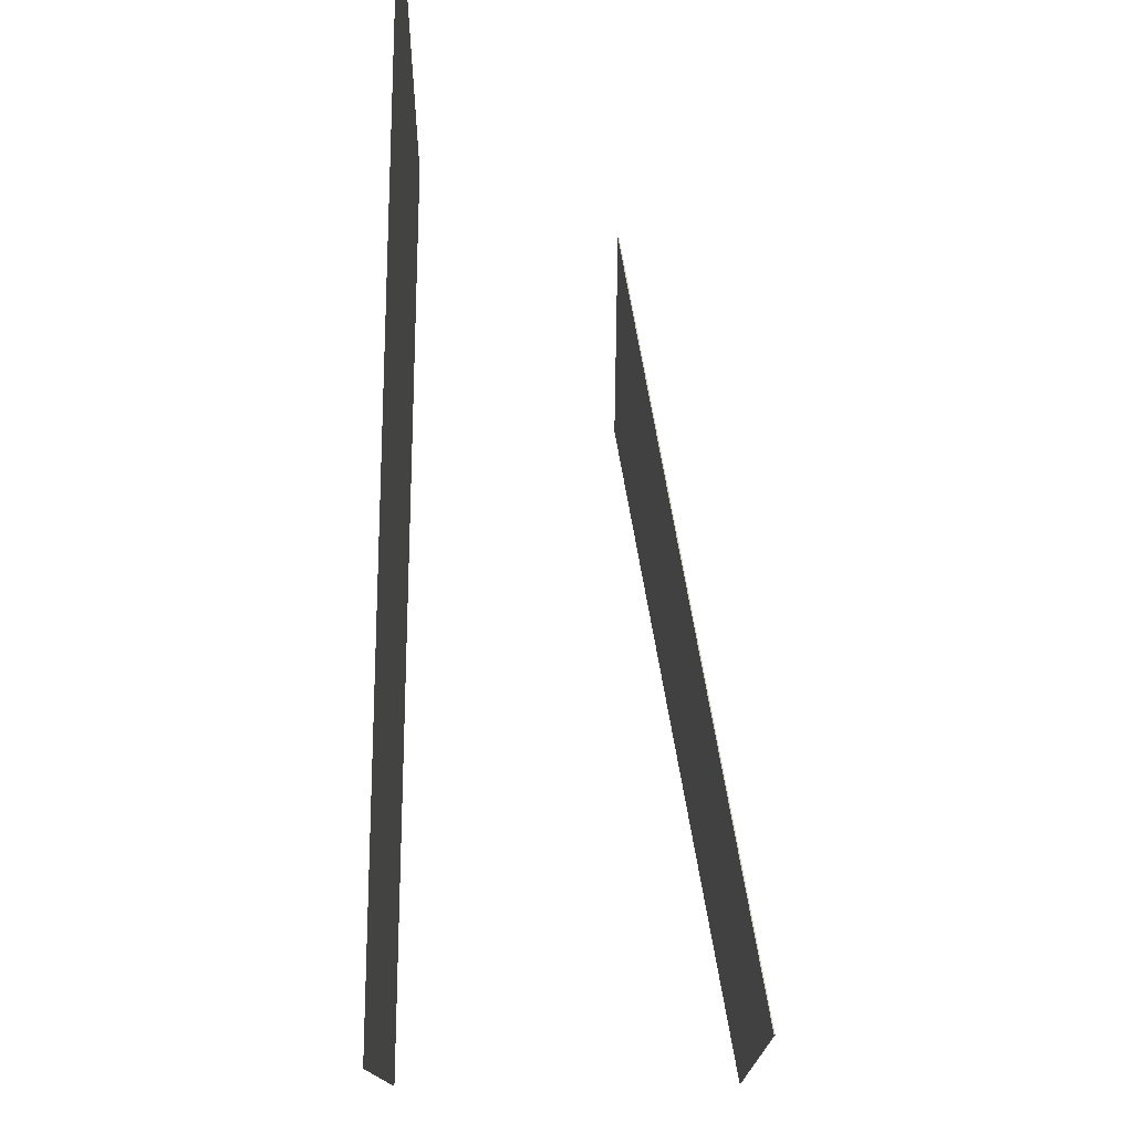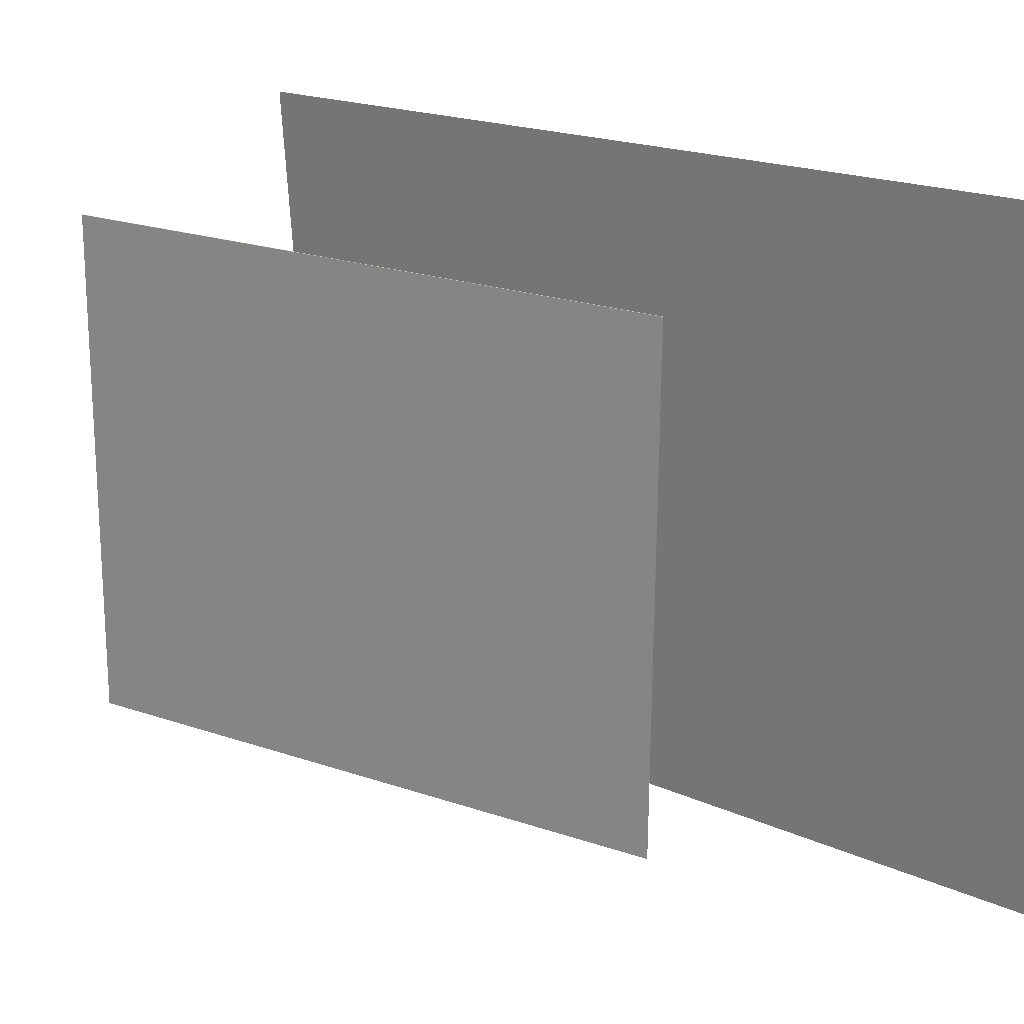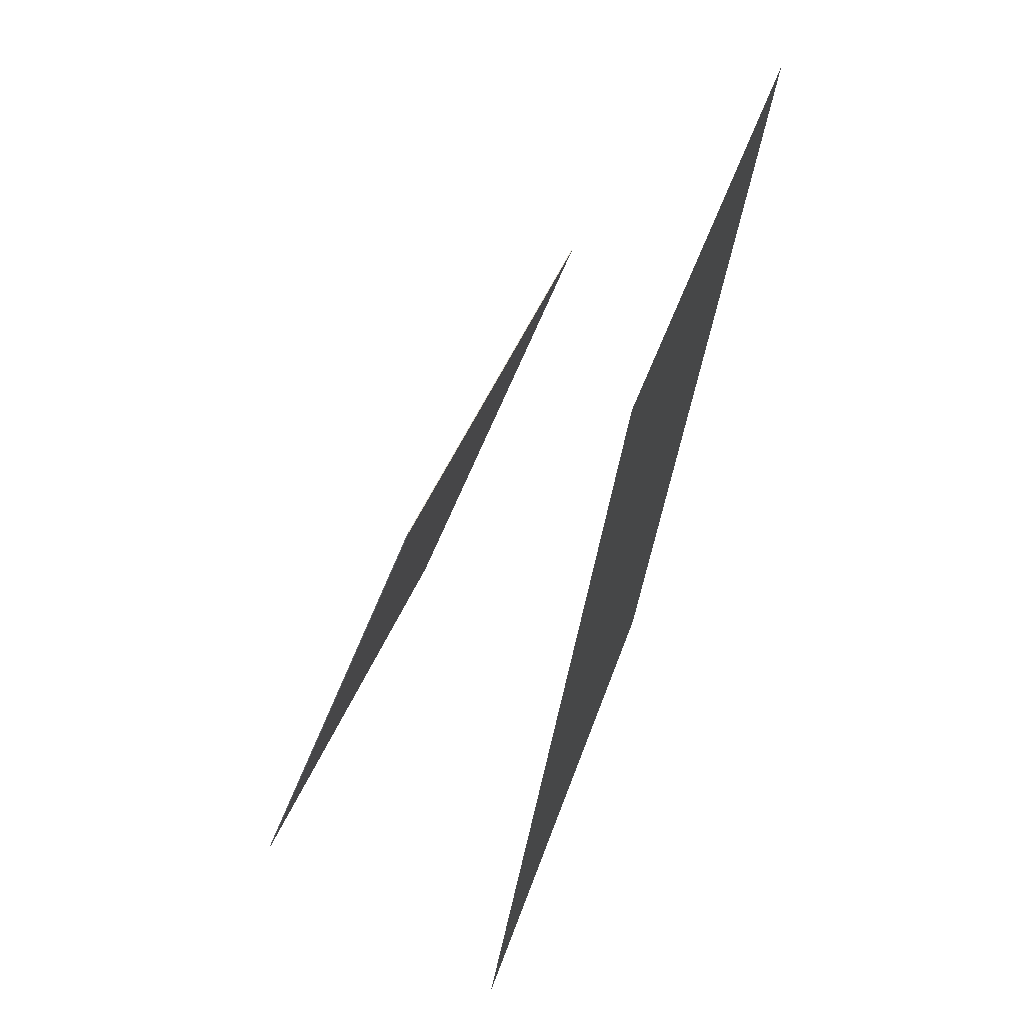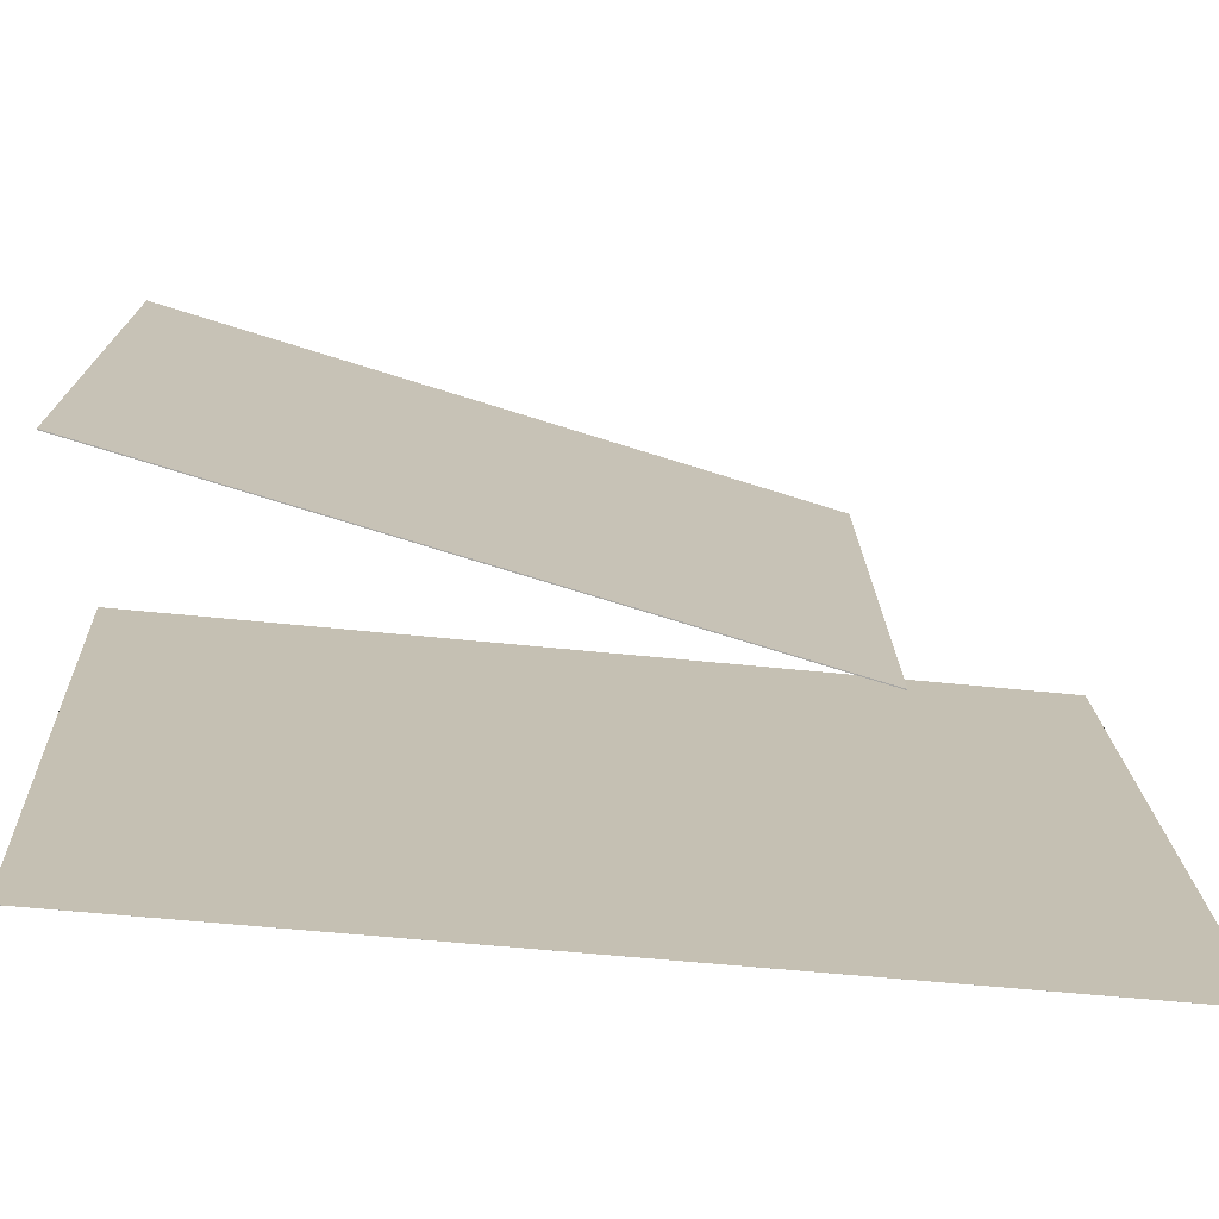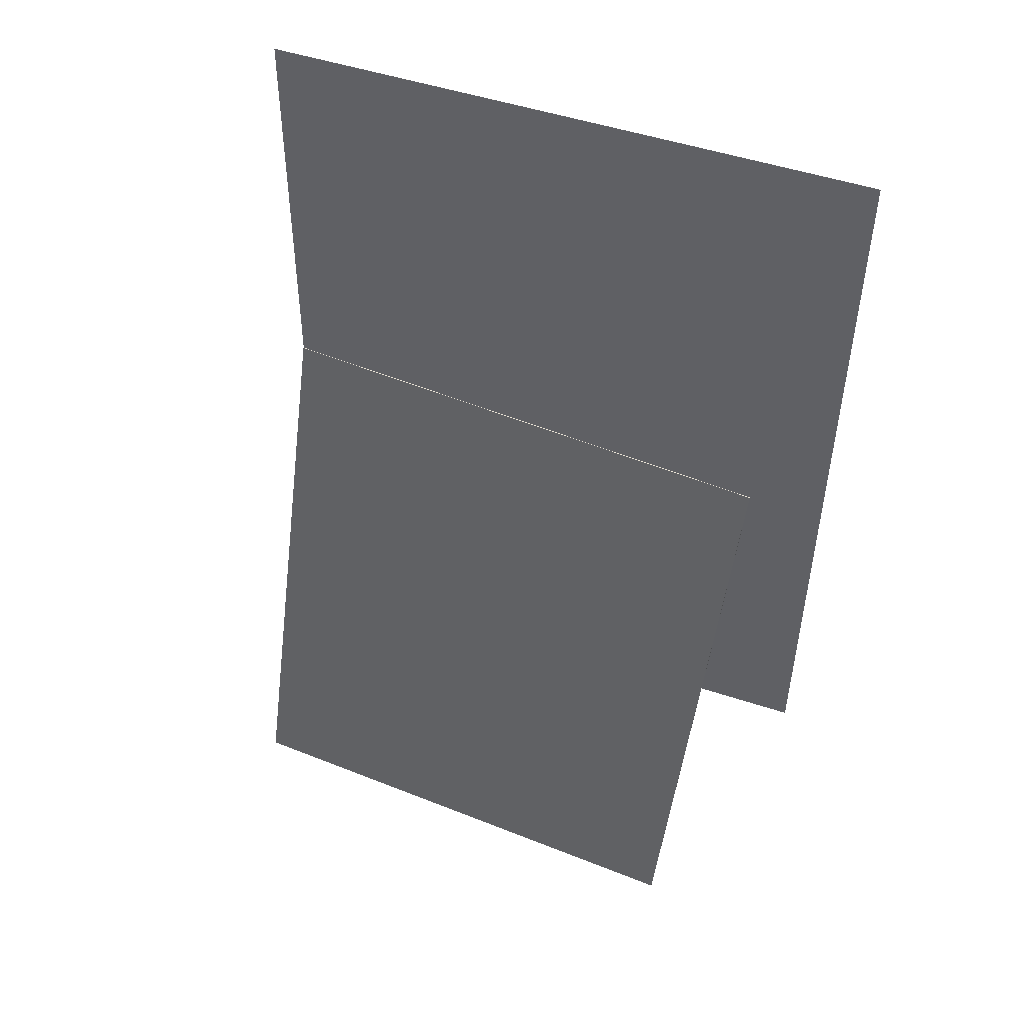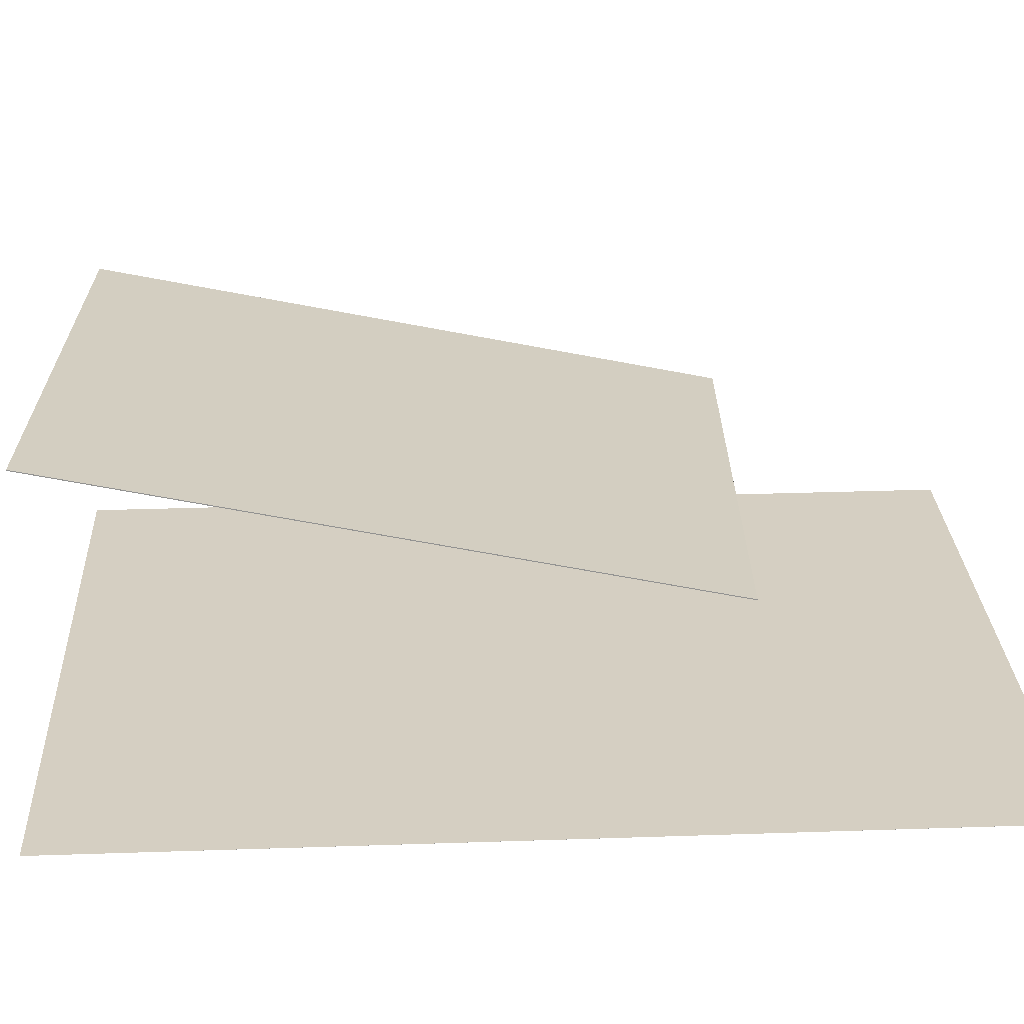
<metadata>
{"format":"obj","ext":"obj","renderer":"f3d","projection":"perspective","resolution":1024,"background":"white","views":[{"elev":75.7,"azim":8.8,"up":"+Z"},{"elev":22.0,"azim":139.7,"up":"+Z"},{"elev":42.8,"azim":-160.9,"up":"+Y"},{"elev":-73.9,"azim":91.7,"up":"+Z"},{"elev":57.4,"azim":111.8,"up":"+Y"},{"elev":-65.6,"azim":98.2,"up":"+Z"}]}
</metadata>
<code>
v -0.07508 -0.3924 -0.3693
v -0.05121 -0.4235 0.3375
v -0.0751 -0.3924 -0.3693
v -0.05123 -0.4235 0.3375
v -0.2066 0.5574 -0.3229
v -0.1828 0.5262 0.3839
v -0.2066 0.5574 -0.3229
v -0.1828 0.5262 0.3839
f 1.0 7.0 5.0
f 1.0 3.0 7.0
f 1.0 4.0 3.0
f 1.0 2.0 4.0
f 3.0 8.0 7.0
f 3.0 4.0 8.0
f 5.0 7.0 8.0
f 5.0 8.0 6.0
f 1.0 5.0 6.0
f 1.0 6.0 2.0
f 2.0 6.0 8.0
f 2.0 8.0 4.0
v 0.2602 -0.3437 -0.2852
v 0.2541 -0.3451 0.2681
v 0.04247 0.2895 -0.2859
v 0.03638 0.2881 0.2674
v 0.2611 -0.3434 -0.2851
v 0.255 -0.3448 0.2681
v 0.04338 0.2898 -0.2859
v 0.03729 0.2884 0.2674
f 9.0 15.0 13.0
f 9.0 11.0 15.0
f 9.0 12.0 11.0
f 9.0 10.0 12.0
f 11.0 16.0 15.0
f 11.0 12.0 16.0
f 13.0 15.0 16.0
f 13.0 16.0 14.0
f 9.0 13.0 14.0
f 9.0 14.0 10.0
f 10.0 14.0 16.0
f 10.0 16.0 12.0

</code>
